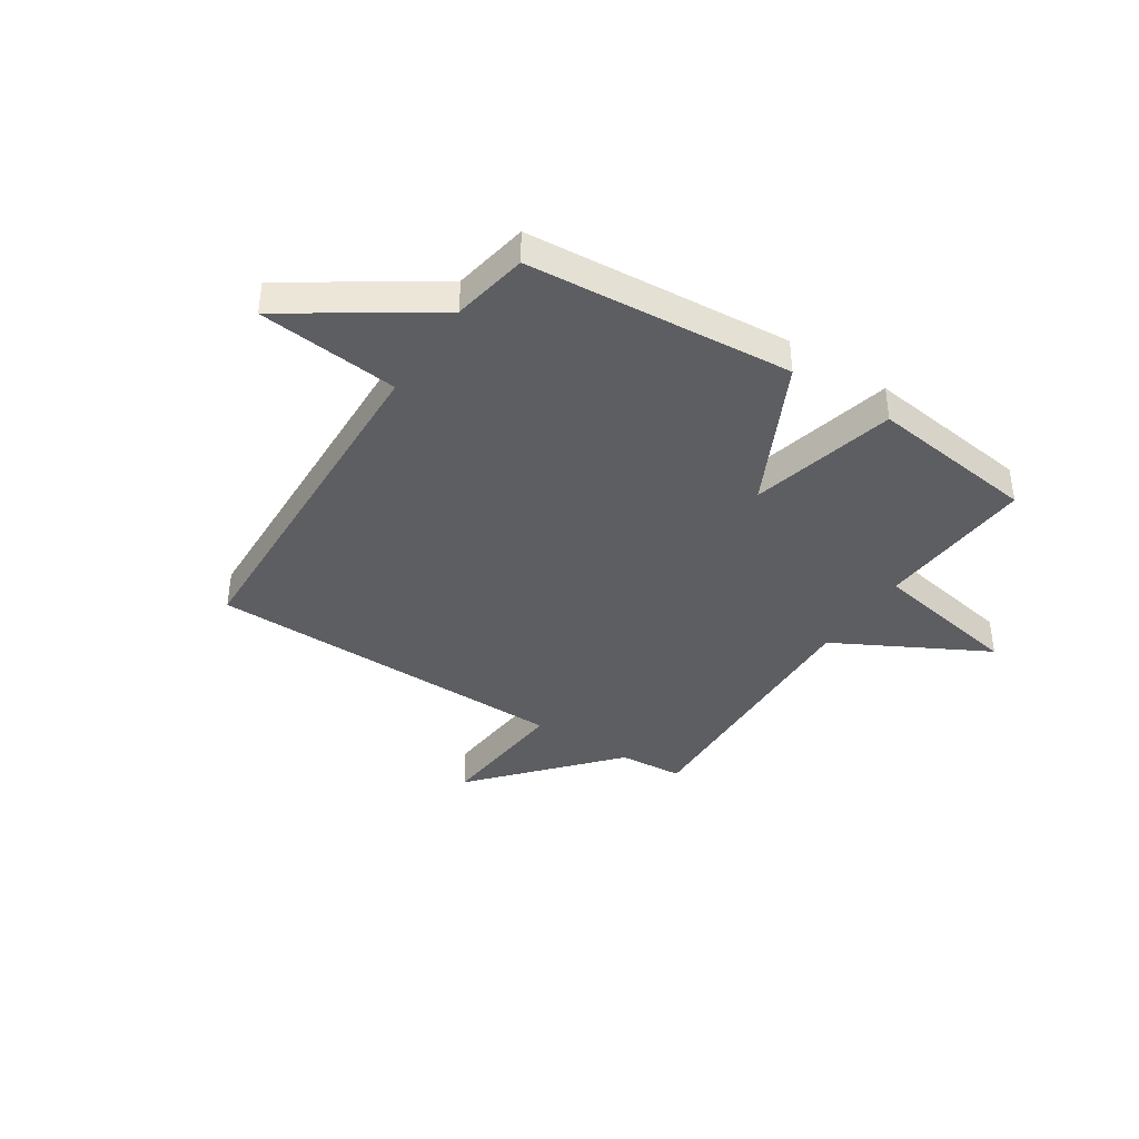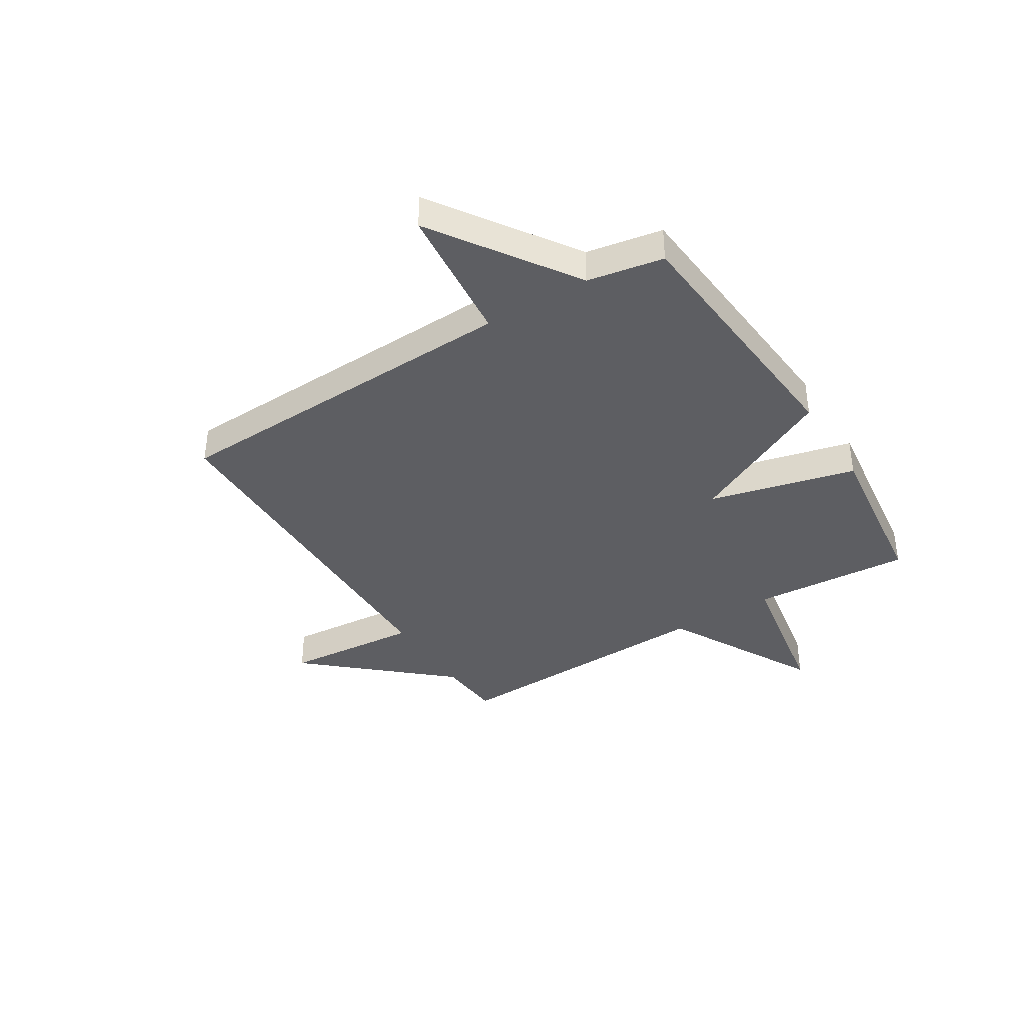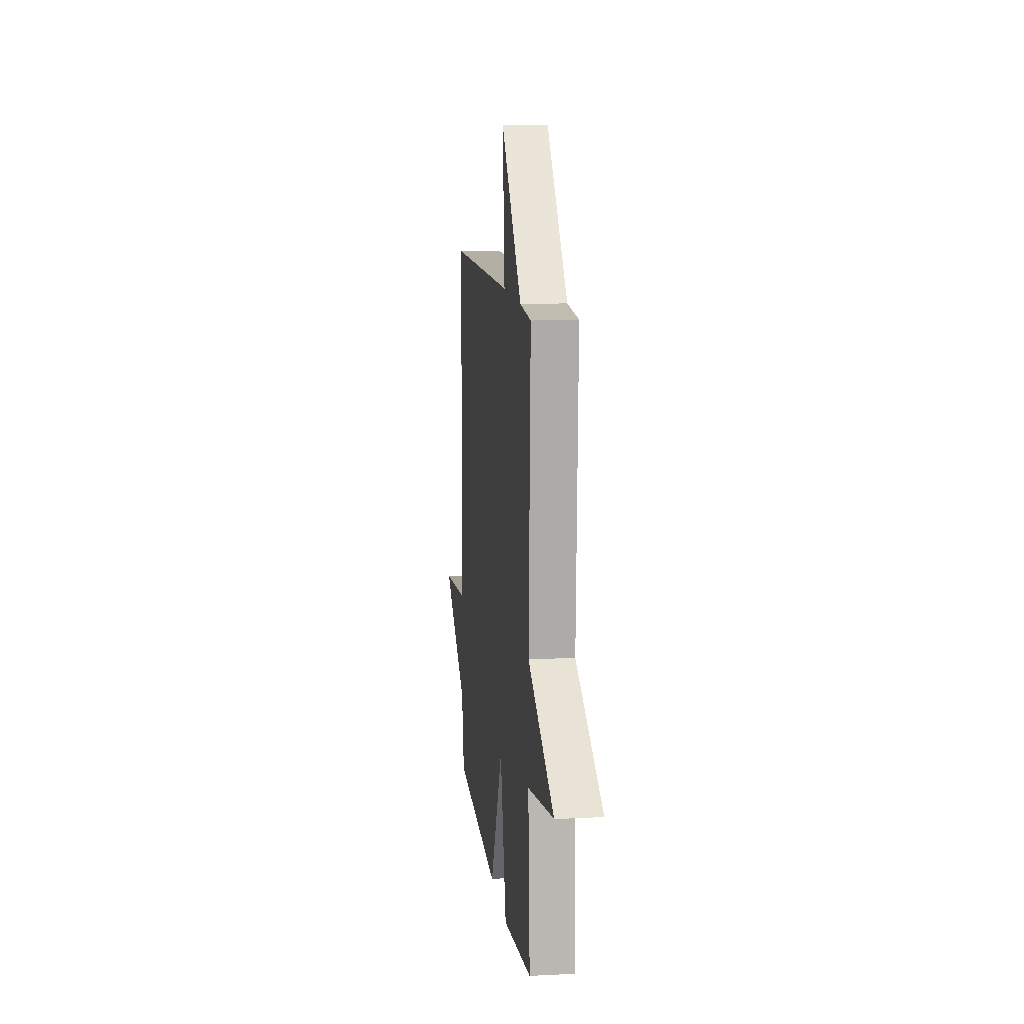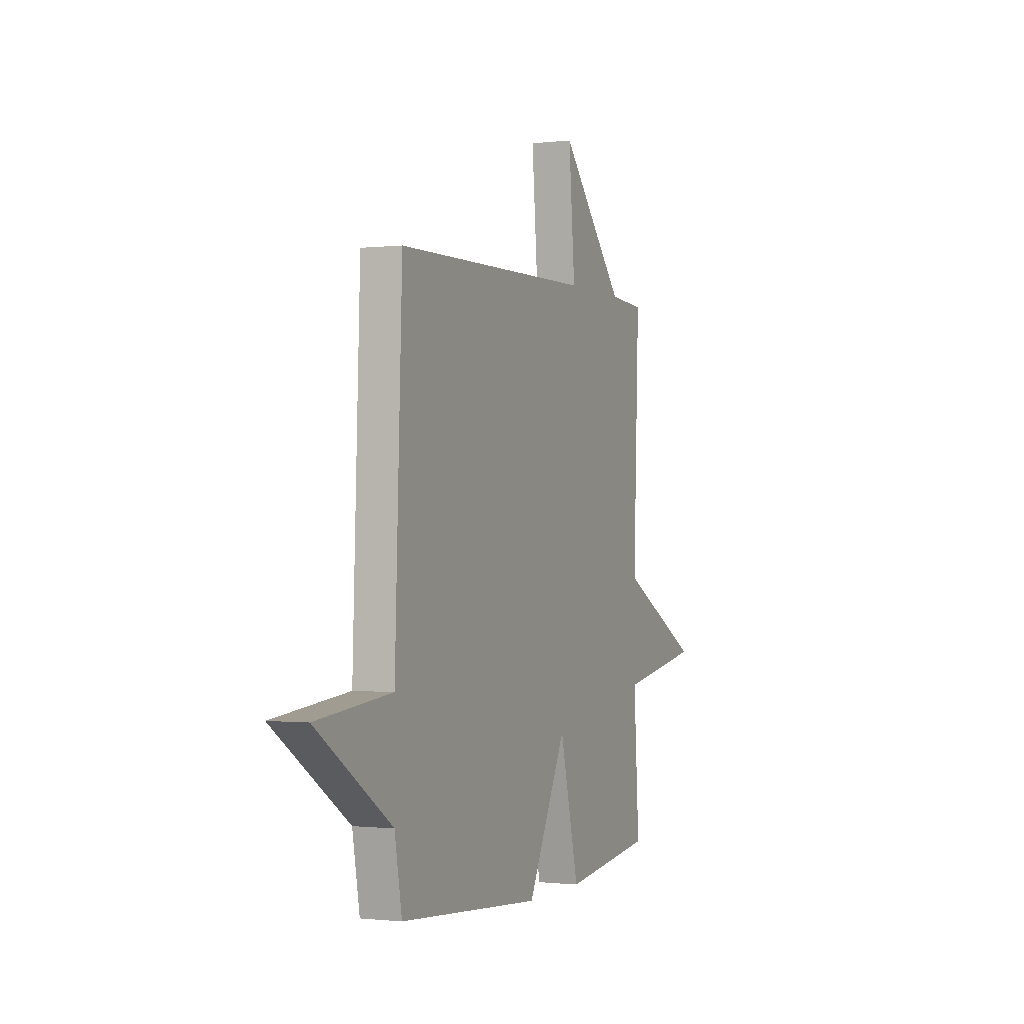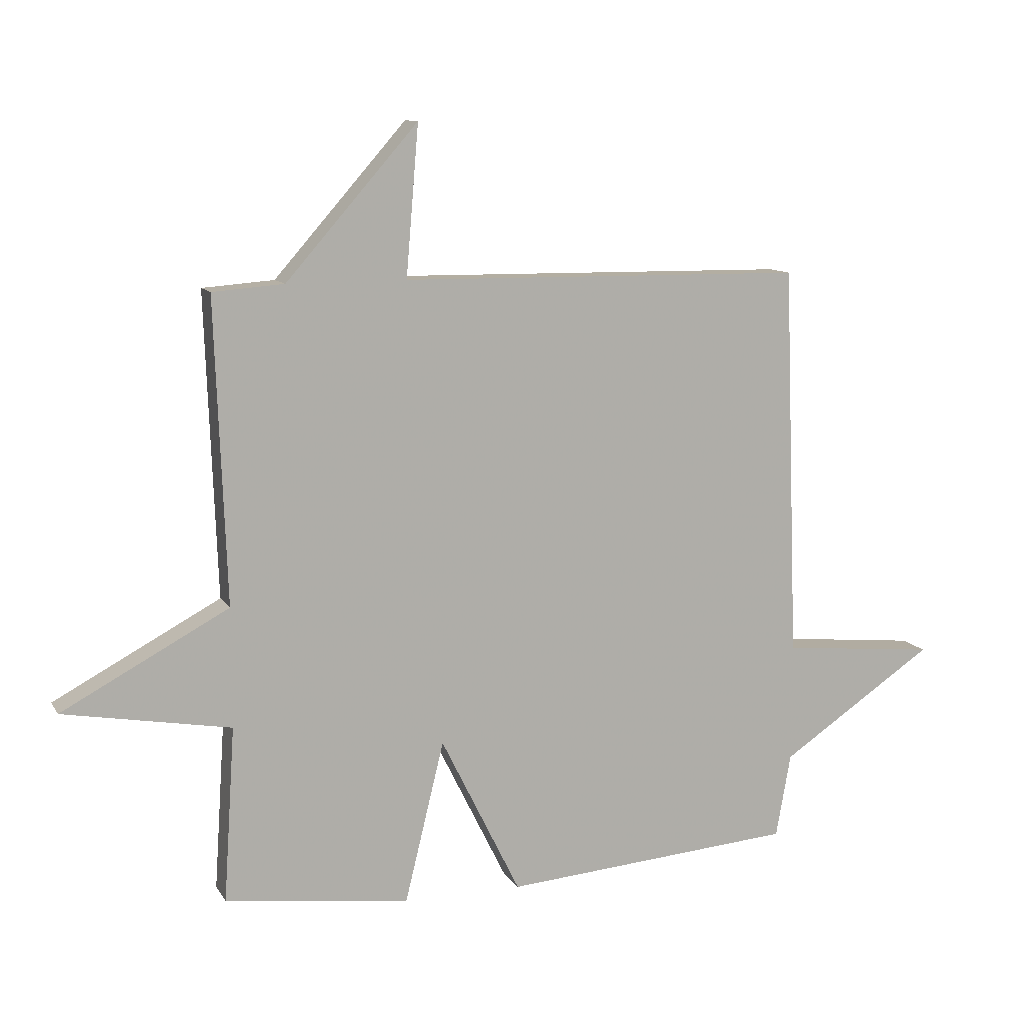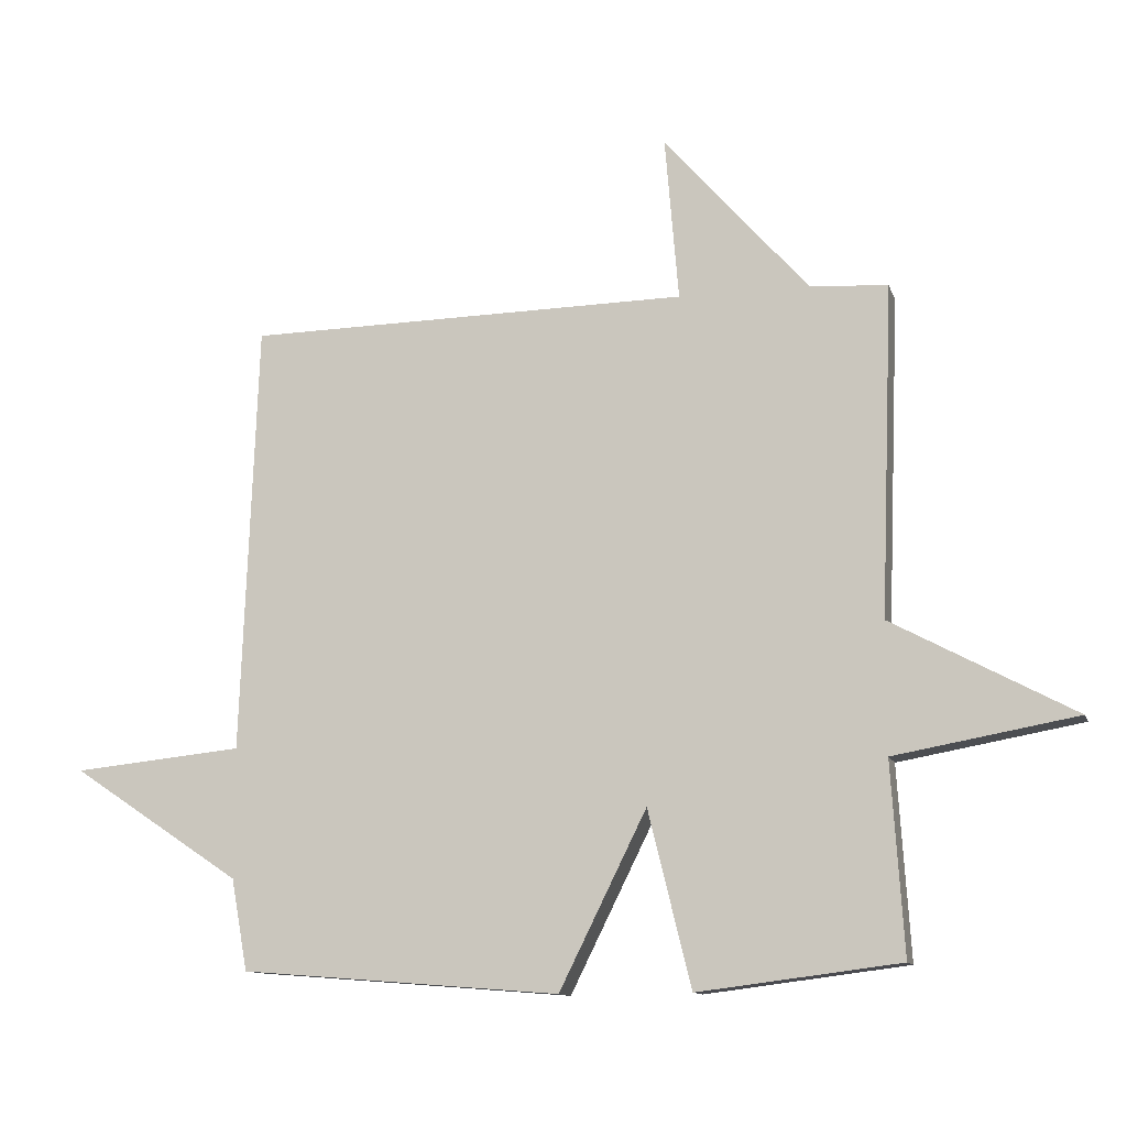
<metadata>
{"format":"obj","ext":"obj","renderer":"f3d","projection":"perspective","resolution":1024,"background":"white","views":[{"elev":-39.3,"azim":146.8,"up":"+Y"},{"elev":-38.5,"azim":121.9,"up":"+Y"},{"elev":12.1,"azim":-96.9,"up":"+Z"},{"elev":-0.7,"azim":113.5,"up":"+Z"},{"elev":11.0,"azim":-19.7,"up":"+Z"},{"elev":-11.8,"azim":-165.0,"up":"+Z"}]}
</metadata>
<code>
v -0.5 0.07 0.5
v -0.38 0.07 0.509
v -0.159 0.07 0.76
v -0.18 0.07 0.509
v 0.5 0.07 0.5
v 0.525 0.07 -0.16
v 0.785 0.07 -0.186
v 0.525 0.07 -0.36
v 0.5 0.07 -0.5
v 0.01 0.07 -0.539
v -0.124 0.07 -0.269
v -0.19 0.07 -0.539
v -0.5 0.07 -0.5
v -0.481 0.07 -0.207
v -0.761 0.07 -0.157
v -0.481 0.07 -0.007
v -0.5 0 0.5
v -0.38 0 0.509
v -0.159 0 0.76
v -0.18 0 0.509
v 0.5 0 0.5
v 0.525 0 -0.16
v 0.785 0 -0.186
v 0.525 0 -0.36
v 0.5 0 -0.5
v 0.01 0 -0.539
v -0.124 0 -0.269
v -0.19 0 -0.539
v -0.5 0 -0.5
v -0.481 0 -0.207
v -0.761 0 -0.157
v -0.481 0 -0.007
f 14 15 16
f 11 12 13 14
f 11 14 16
f 8 9 10 11
f 6 7 8 11
f 16 1 2
f 11 16 2
f 6 11 2
f 5 6 2
f 4 5 2
f 2 3 4
f 32 31 30
f 30 29 28 27
f 32 30 27
f 27 26 25 24
f 27 24 23 22
f 18 17 32
f 18 32 27
f 18 27 22
f 18 22 21
f 18 21 20
f 20 19 18
f 1 17 18 2
f 2 18 19 3
f 3 19 20 4
f 4 20 21 5
f 5 21 22 6
f 6 22 23 7
f 7 23 24 8
f 8 24 25 9
f 9 25 26 10
f 10 26 27 11
f 11 27 28 12
f 12 28 29 13
f 13 29 30 14
f 14 30 31 15
f 15 31 32 16
f 16 32 17 1

</code>
